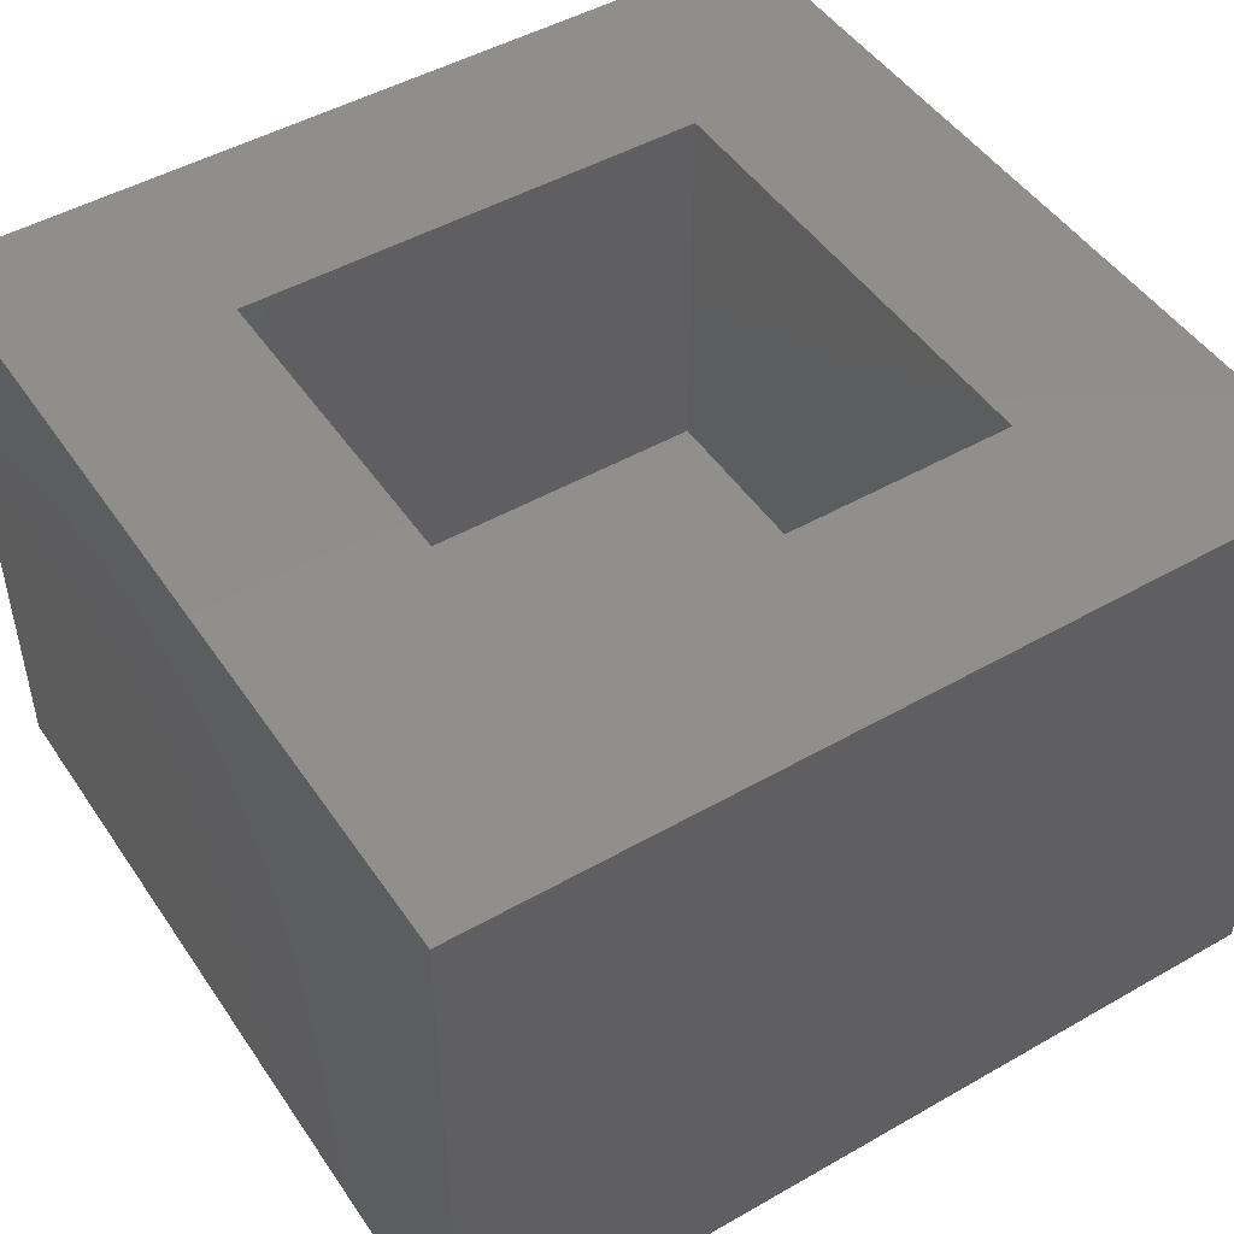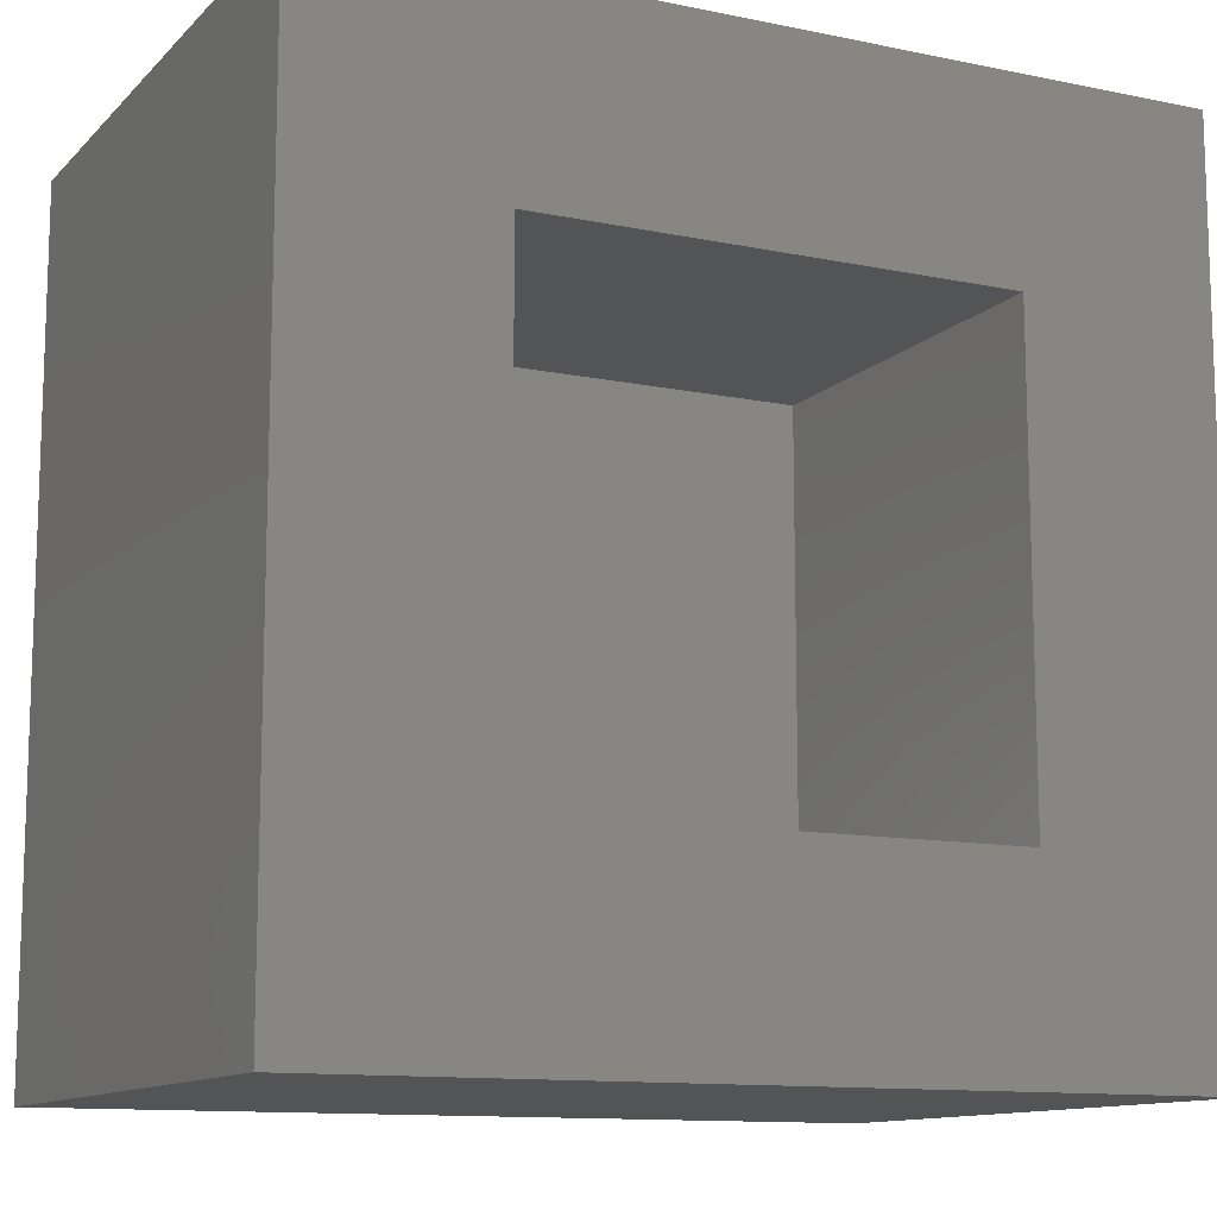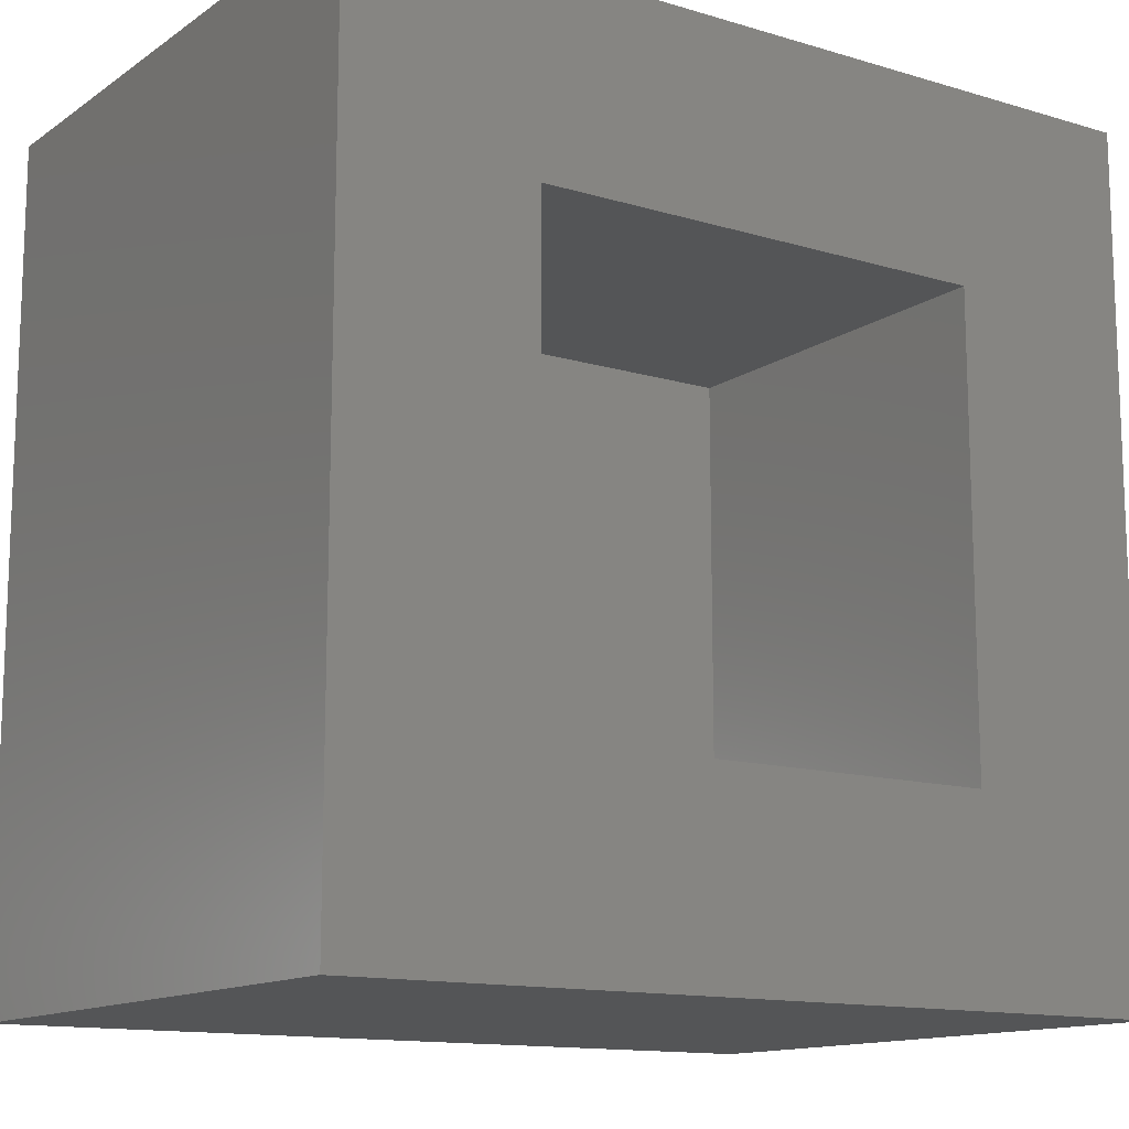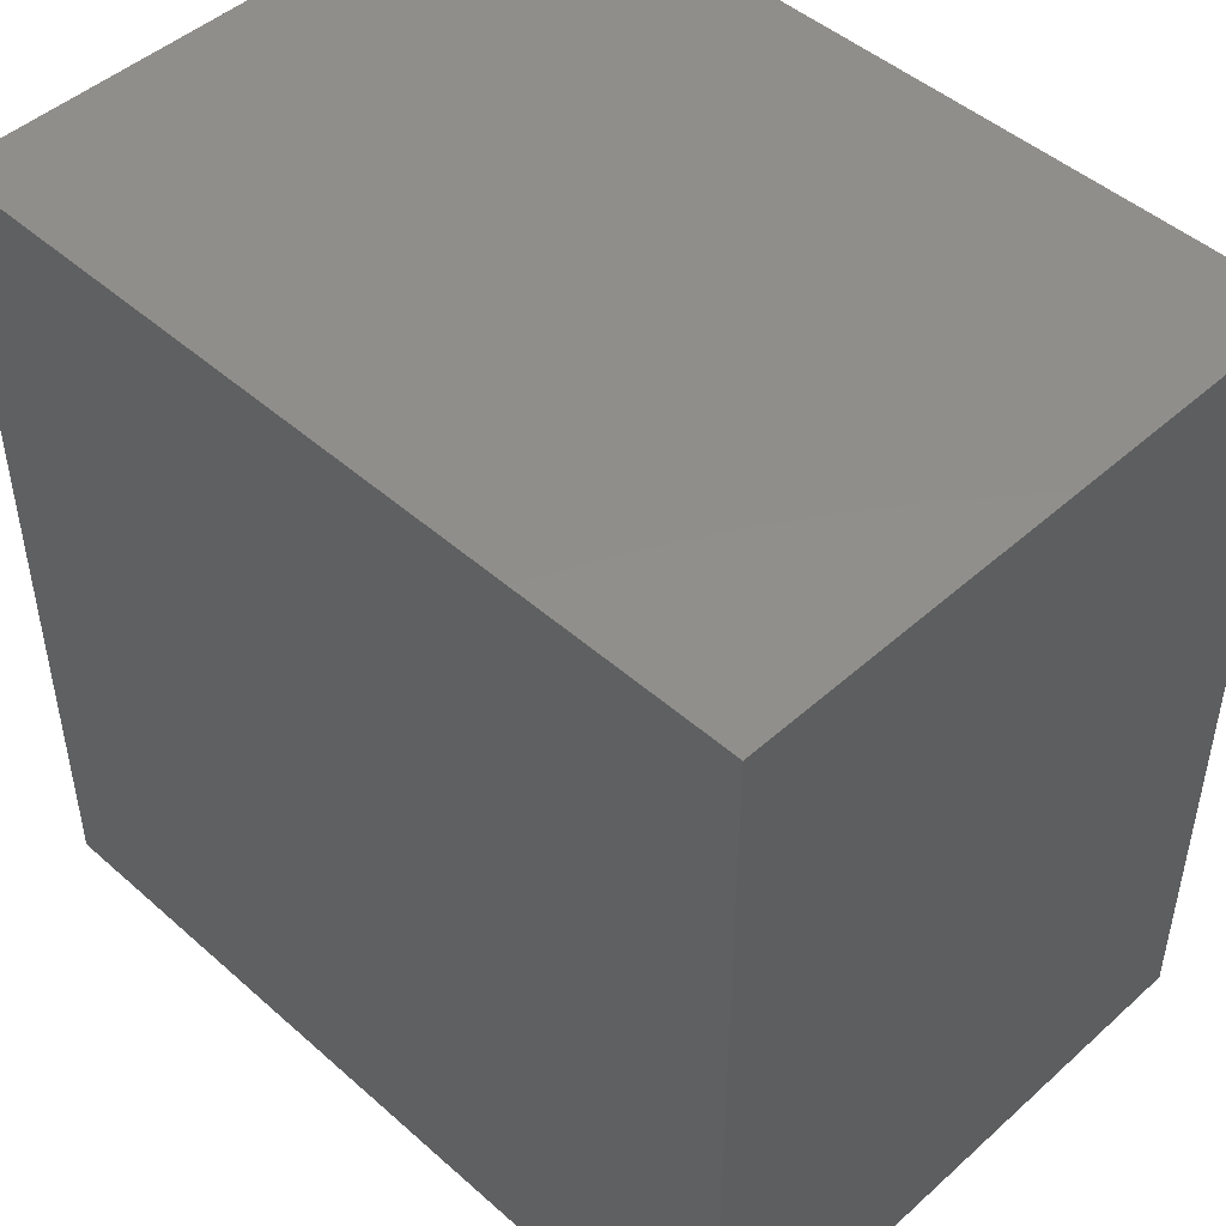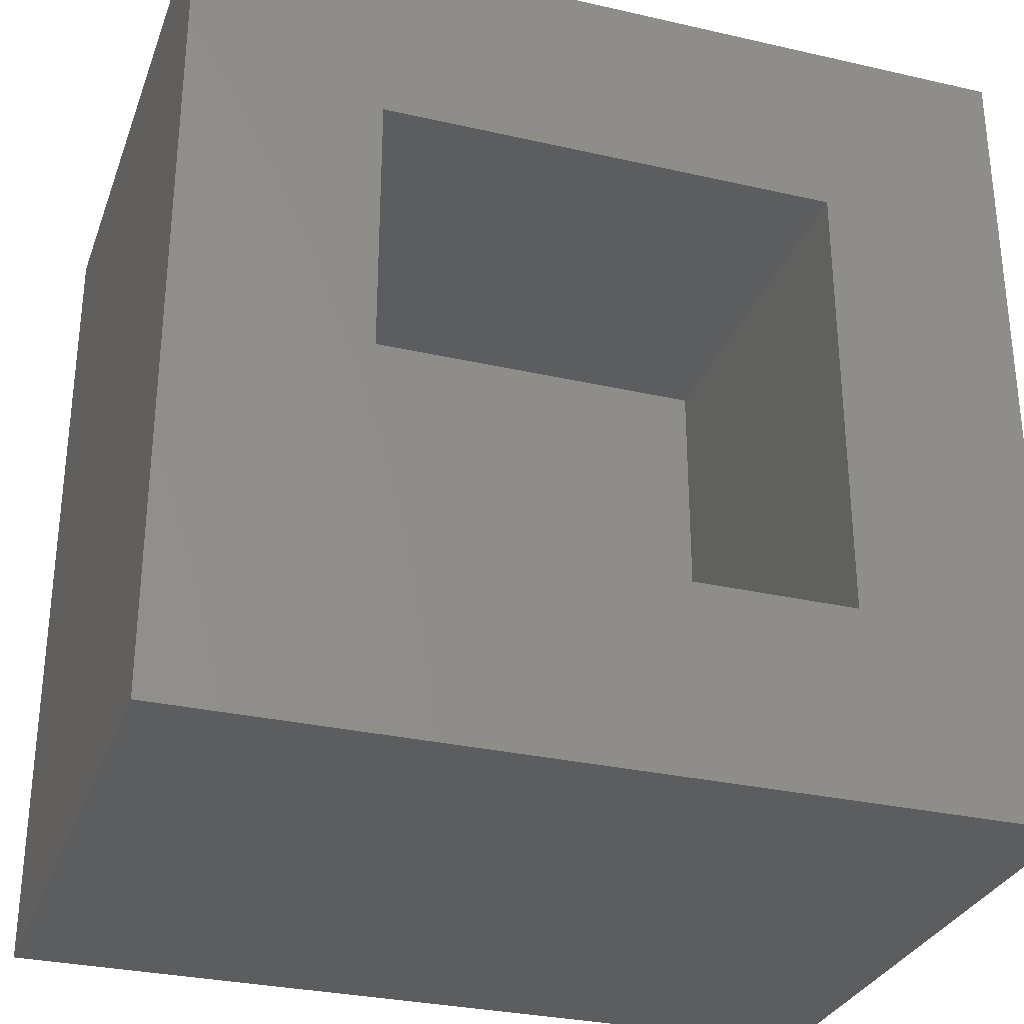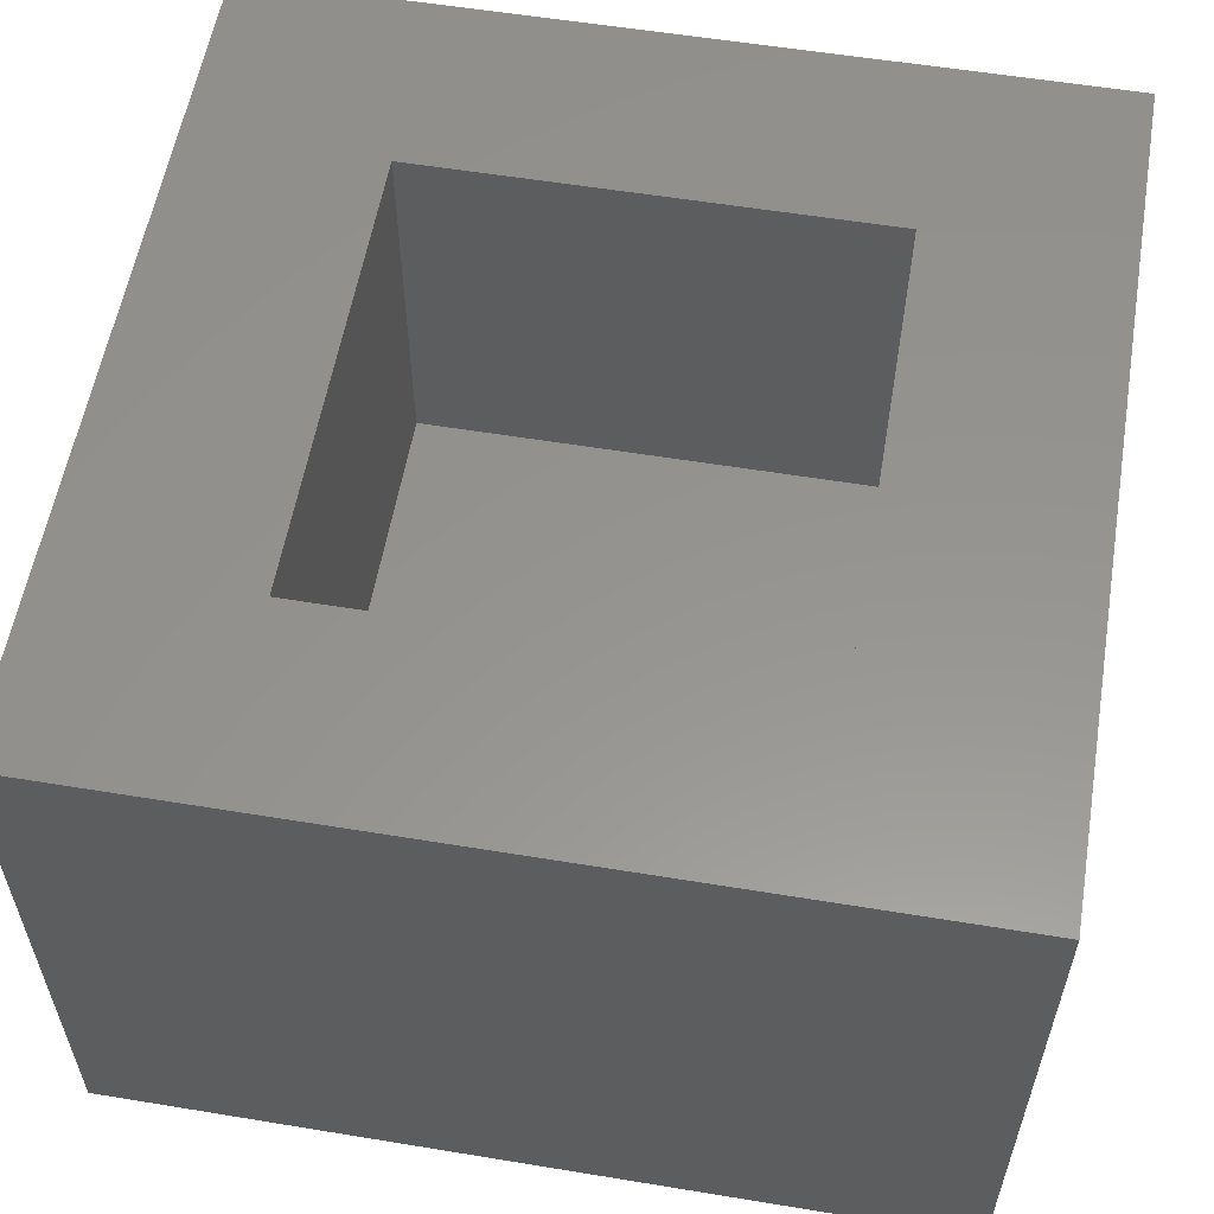
<metadata>
{"format":"stl","ext":"stl","renderer":"f3d","projection":"perspective","resolution":1024,"background":"white","views":[{"elev":48.0,"azim":-122.6,"up":"+Z"},{"elev":-11.9,"azim":-26.2,"up":"+Y"},{"elev":-13.3,"azim":-34.1,"up":"+Y"},{"elev":47.5,"azim":-135.2,"up":"+Y"},{"elev":-30.4,"azim":-18.3,"up":"+Y"},{"elev":57.2,"azim":99.7,"up":"+Z"}]}
</metadata>
<code>
# stl→obj: 16 verts, 28 faces
v 0 0 0
v 0 0 8
v 0 11 0
v 0 11 8
v 11 0 0
v 11 0 8
v 11 11 0
v 11 11 8
v 2.5 2.5 8
v 2.5 8.5 8
v 8.5 2.5 8
v 8.5 8.5 8
v 2.5 2.5 3
v 2.5 8.5 3
v 8.5 2.5 3
v 8.5 8.5 3
f 1 2 3
f 3 2 4
f 2 1 5
f 6 2 5
f 1 3 5
f 5 3 7
f 3 4 7
f 7 4 8
f 9 2 6
f 10 4 9
f 11 9 6
f 4 2 9
f 8 4 10
f 8 12 6
f 8 10 12
f 12 11 6
f 6 5 7
f 8 6 7
f 9 13 14
f 10 9 14
f 13 9 15
f 15 9 11
f 15 11 16
f 16 11 12
f 10 14 16
f 12 10 16
f 14 13 15
f 16 14 15

</code>
